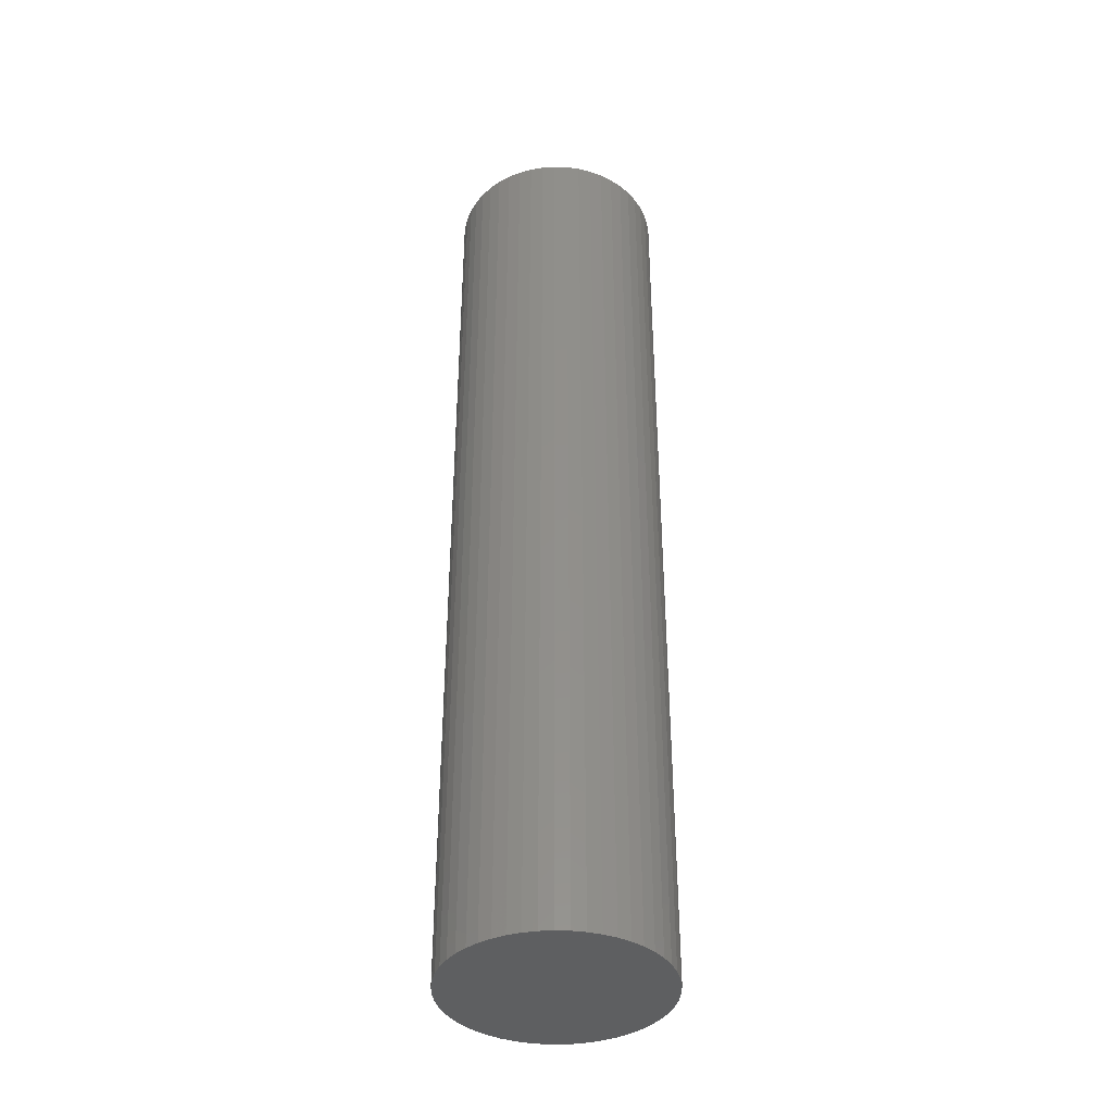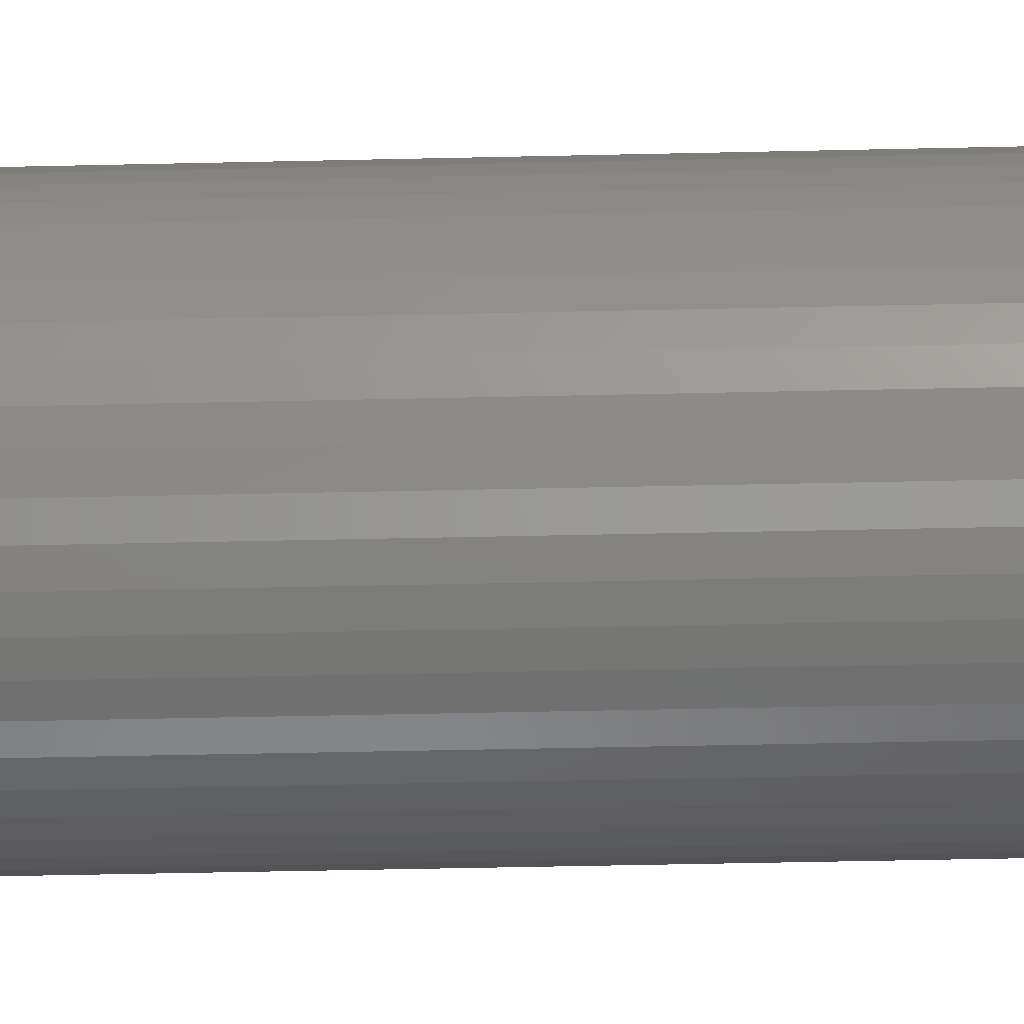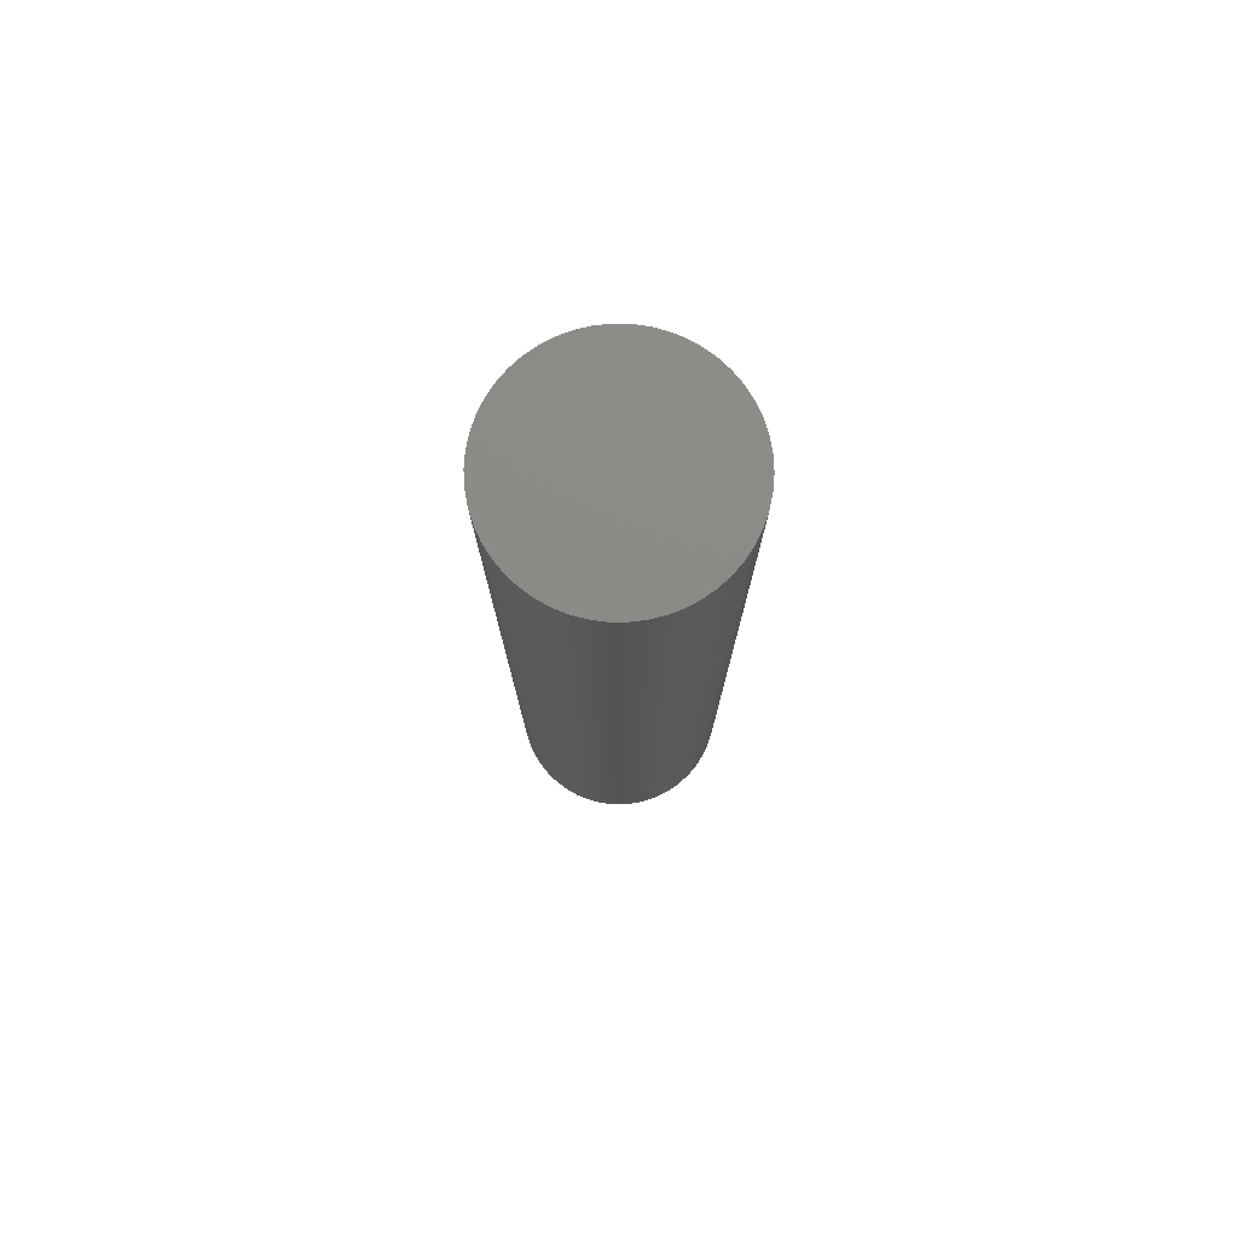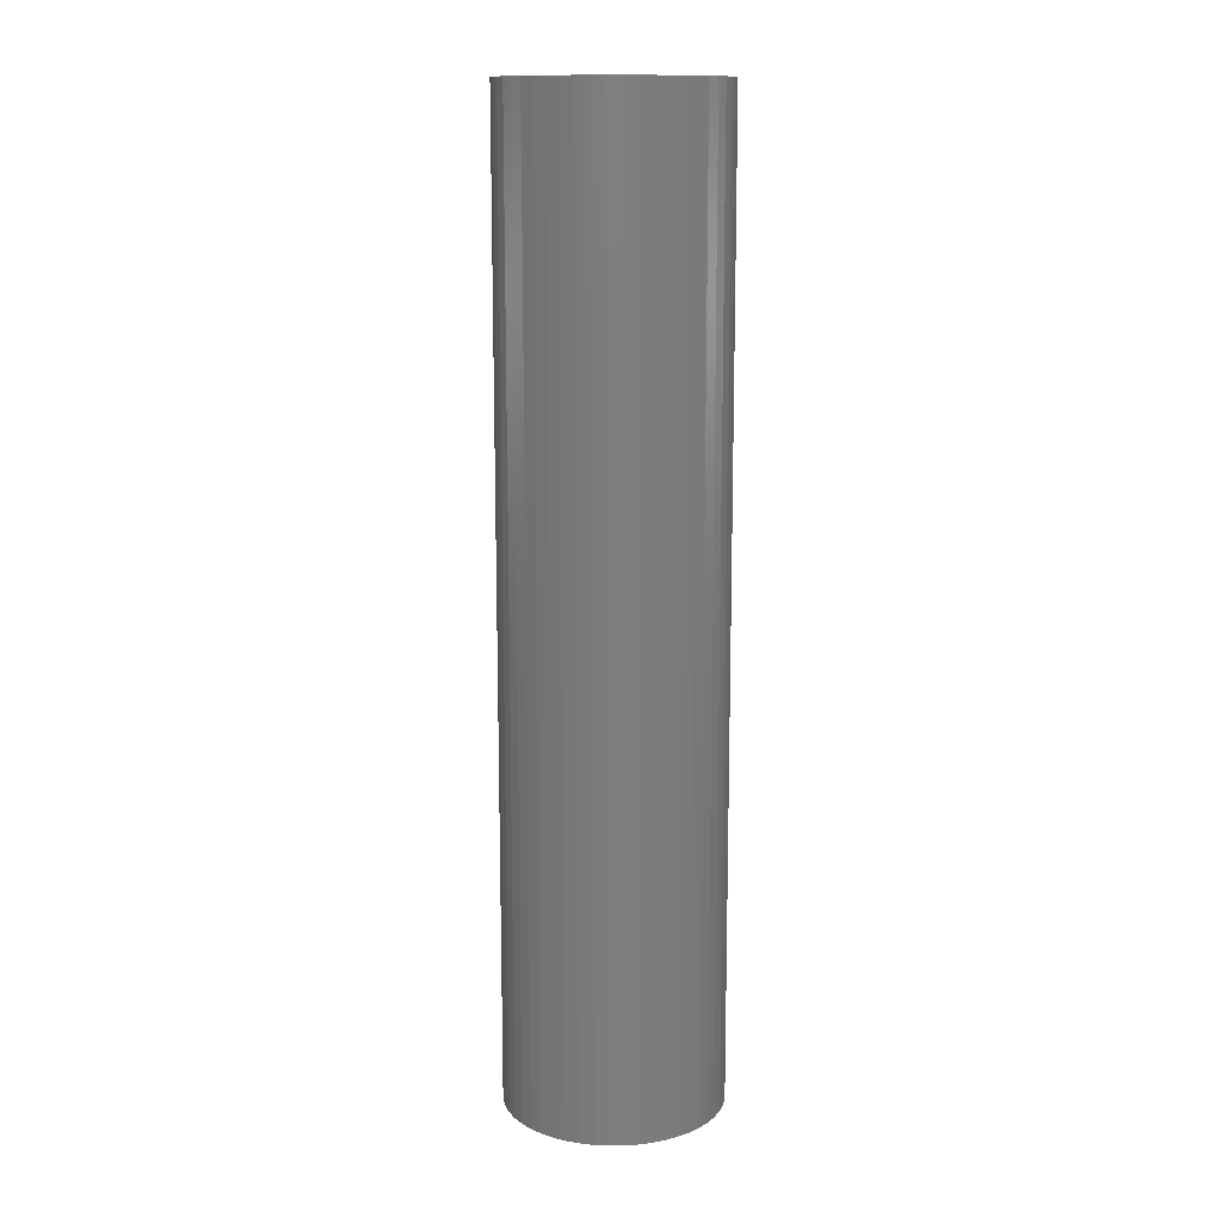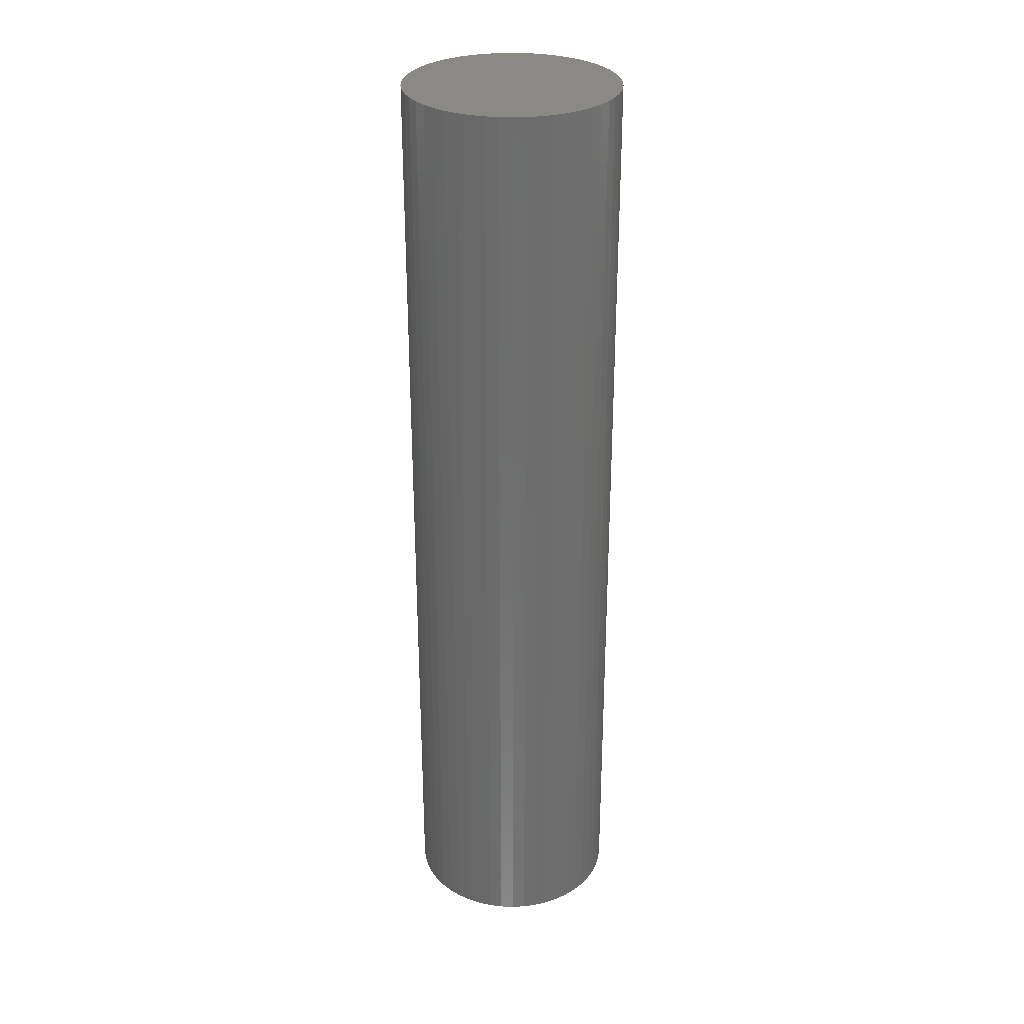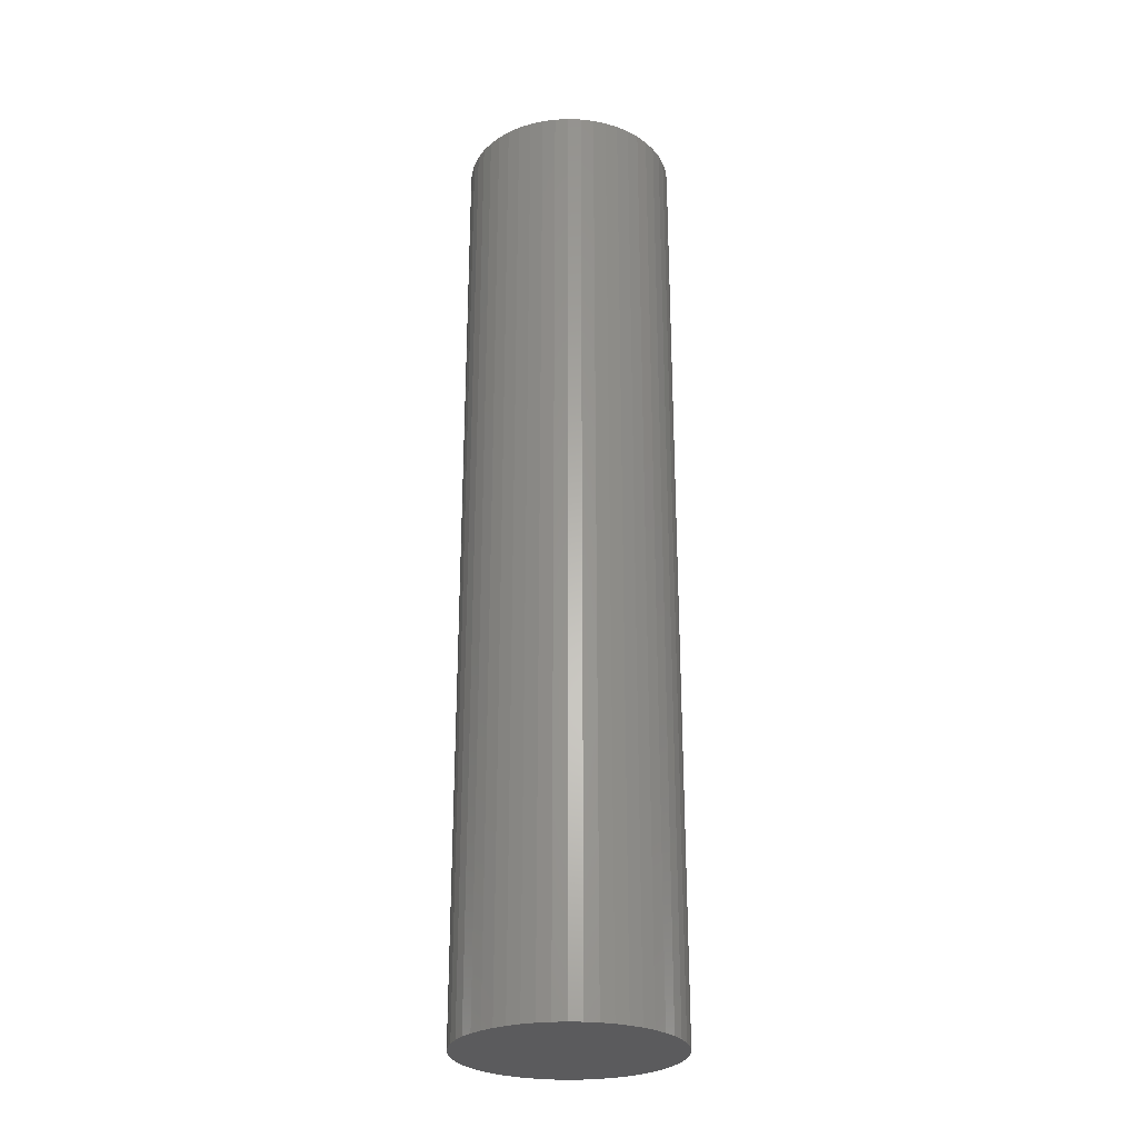
<metadata>
{"format":"stl","ext":"stl","renderer":"f3d","projection":"perspective","resolution":1024,"background":"white","views":[{"elev":-39.0,"azim":40.6,"up":"+Z"},{"elev":-39.5,"azim":-88.3,"up":"+Y"},{"elev":77.6,"azim":-136.1,"up":"+Z"},{"elev":13.3,"azim":-72.6,"up":"+Z"},{"elev":30.0,"azim":3.2,"up":"+Z"},{"elev":-27.2,"azim":11.4,"up":"+Z"}]}
</metadata>
<code>
# stl→obj: 100 verts, 196 faces
v 11.25 0 50
v 11.16 1.41 -50
v 11.16 1.41 50
v 11.25 0 -50
v 10.9 2.798 -50
v 10.9 2.798 50
v 0.7064 11.23 -50
v -0.7064 11.23 50
v 0.7064 11.23 50
v -0.7064 11.23 -50
v 11.16 -1.41 -50
v 10.9 -2.798 -50
v 10.46 -4.141 -50
v 10.46 4.141 -50
v 9.858 -5.42 -50
v 9.858 5.42 -50
v 9.101 -6.613 -50
v 9.101 6.613 -50
v 8.201 -7.701 -50
v 8.201 7.701 -50
v 7.171 -8.668 -50
v 7.171 8.668 -50
v 6.028 -9.499 -50
v 6.028 9.499 -50
v 4.79 -10.18 -50
v 4.79 10.18 -50
v 3.476 -10.7 -50
v 3.476 10.7 -50
v 2.108 -11.05 -50
v 2.108 11.05 -50
v 0.7064 -11.23 -50
v -0.7064 -11.23 -50
v -2.108 -11.05 -50
v -2.108 11.05 -50
v -3.476 -10.7 -50
v -3.476 10.7 -50
v -4.79 -10.18 -50
v -4.79 10.18 -50
v -6.028 -9.499 -50
v -6.028 9.499 -50
v -7.171 -8.668 -50
v -7.171 8.668 -50
v -8.201 -7.701 -50
v -8.201 7.701 -50
v -9.101 -6.613 -50
v -9.101 6.613 -50
v -9.858 -5.42 -50
v -9.858 5.42 -50
v -10.46 -4.141 -50
v -10.46 4.141 -50
v -10.9 -2.798 -50
v -10.9 2.798 -50
v -11.16 -1.41 -50
v -11.16 1.41 -50
v -11.25 0 -50
v -8.201 7.701 50
v -7.171 8.668 50
v 11.16 -1.41 50
v 10.9 -2.798 50
v 10.46 4.141 50
v 10.46 -4.141 50
v 9.858 5.42 50
v 9.858 -5.42 50
v 9.101 6.613 50
v 9.101 -6.613 50
v 8.201 7.701 50
v 8.201 -7.701 50
v 7.171 8.668 50
v 7.171 -8.668 50
v 6.028 9.499 50
v 6.028 -9.499 50
v 4.79 10.18 50
v 4.79 -10.18 50
v 3.476 10.7 50
v 3.476 -10.7 50
v 2.108 11.05 50
v 2.108 -11.05 50
v 0.7064 -11.23 50
v -0.7064 -11.23 50
v -2.108 11.05 50
v -2.108 -11.05 50
v -3.476 10.7 50
v -3.476 -10.7 50
v -4.79 10.18 50
v -4.79 -10.18 50
v -6.028 9.499 50
v -6.028 -9.499 50
v -7.171 -8.668 50
v -8.201 -7.701 50
v -9.101 6.613 50
v -9.101 -6.613 50
v -9.858 5.42 50
v -9.858 -5.42 50
v -10.46 4.141 50
v -10.46 -4.141 50
v -10.9 2.798 50
v -10.9 -2.798 50
v -11.16 1.41 50
v -11.16 -1.41 50
v -11.25 0 50
f 1 2 3
f 2 1 4
f 3 5 6
f 5 3 2
f 7 8 9
f 8 7 10
f 11 2 4
f 12 2 11
f 12 5 2
f 13 5 12
f 13 14 5
f 15 14 13
f 15 16 14
f 17 16 15
f 17 18 16
f 19 18 17
f 19 20 18
f 21 20 19
f 21 22 20
f 23 22 21
f 23 24 22
f 25 24 23
f 25 26 24
f 27 26 25
f 27 28 26
f 29 28 27
f 29 30 28
f 31 30 29
f 31 7 30
f 32 7 31
f 32 10 7
f 33 10 32
f 33 34 10
f 35 34 33
f 35 36 34
f 37 36 35
f 37 38 36
f 39 38 37
f 39 40 38
f 41 40 39
f 41 42 40
f 43 42 41
f 43 44 42
f 45 44 43
f 45 46 44
f 47 46 45
f 47 48 46
f 49 48 47
f 49 50 48
f 51 50 49
f 51 52 50
f 53 52 51
f 53 54 52
f 54 53 55
f 42 56 57
f 56 42 44
f 3 58 1
f 6 58 3
f 6 59 58
f 60 59 6
f 60 61 59
f 62 61 60
f 62 63 61
f 64 63 62
f 64 65 63
f 66 65 64
f 66 67 65
f 68 67 66
f 68 69 67
f 70 69 68
f 70 71 69
f 72 71 70
f 72 73 71
f 74 73 72
f 74 75 73
f 76 75 74
f 76 77 75
f 9 77 76
f 9 78 77
f 8 78 9
f 8 79 78
f 80 79 8
f 80 81 79
f 82 81 80
f 82 83 81
f 84 83 82
f 84 85 83
f 86 85 84
f 86 87 85
f 57 87 86
f 57 88 87
f 56 88 57
f 56 89 88
f 90 89 56
f 90 91 89
f 92 91 90
f 92 93 91
f 94 93 92
f 94 95 93
f 96 95 94
f 96 97 95
f 98 97 96
f 98 99 97
f 99 98 100
f 36 84 82
f 84 36 38
f 60 16 62
f 16 60 14
f 26 74 72
f 74 26 28
f 22 70 68
f 70 22 24
f 50 92 48
f 92 50 94
f 34 82 80
f 82 34 36
f 65 15 63
f 15 65 17
f 61 12 59
f 12 61 13
f 31 77 78
f 77 31 29
f 27 73 75
f 73 27 25
f 20 68 66
f 68 20 22
f 62 18 64
f 18 62 16
f 28 76 74
f 76 28 30
f 48 90 46
f 90 48 92
f 46 56 44
f 56 46 90
f 52 94 50
f 94 52 96
f 55 98 54
f 98 55 100
f 38 86 84
f 86 38 40
f 10 80 8
f 80 10 34
f 58 4 1
f 4 58 11
f 25 71 73
f 71 25 23
f 49 97 51
f 97 49 95
f 53 100 55
f 100 53 99
f 32 78 79
f 78 32 31
f 6 14 60
f 14 6 5
f 64 20 66
f 20 64 18
f 30 9 76
f 9 30 7
f 24 72 70
f 72 24 26
f 54 96 52
f 96 54 98
f 40 57 86
f 57 40 42
f 21 67 69
f 67 21 19
f 63 13 61
f 13 63 15
f 59 11 58
f 11 59 12
f 37 83 85
f 83 37 35
f 43 88 89
f 88 43 41
f 45 93 47
f 93 45 91
f 29 75 77
f 75 29 27
f 23 69 71
f 69 23 21
f 67 17 65
f 17 67 19
f 33 79 81
f 79 33 32
f 41 87 88
f 87 41 39
f 43 91 45
f 91 43 89
f 47 95 49
f 95 47 93
f 51 99 53
f 99 51 97
f 39 85 87
f 85 39 37
f 35 81 83
f 81 35 33

</code>
